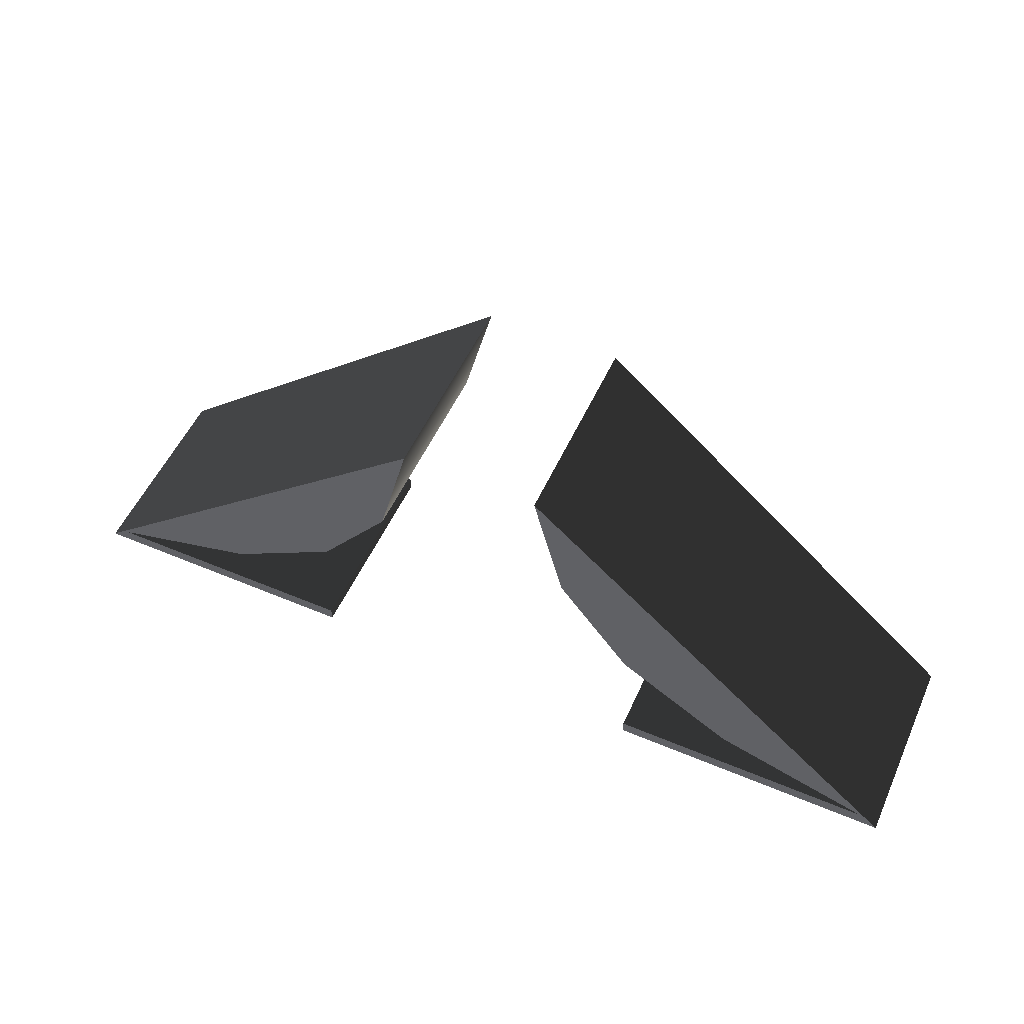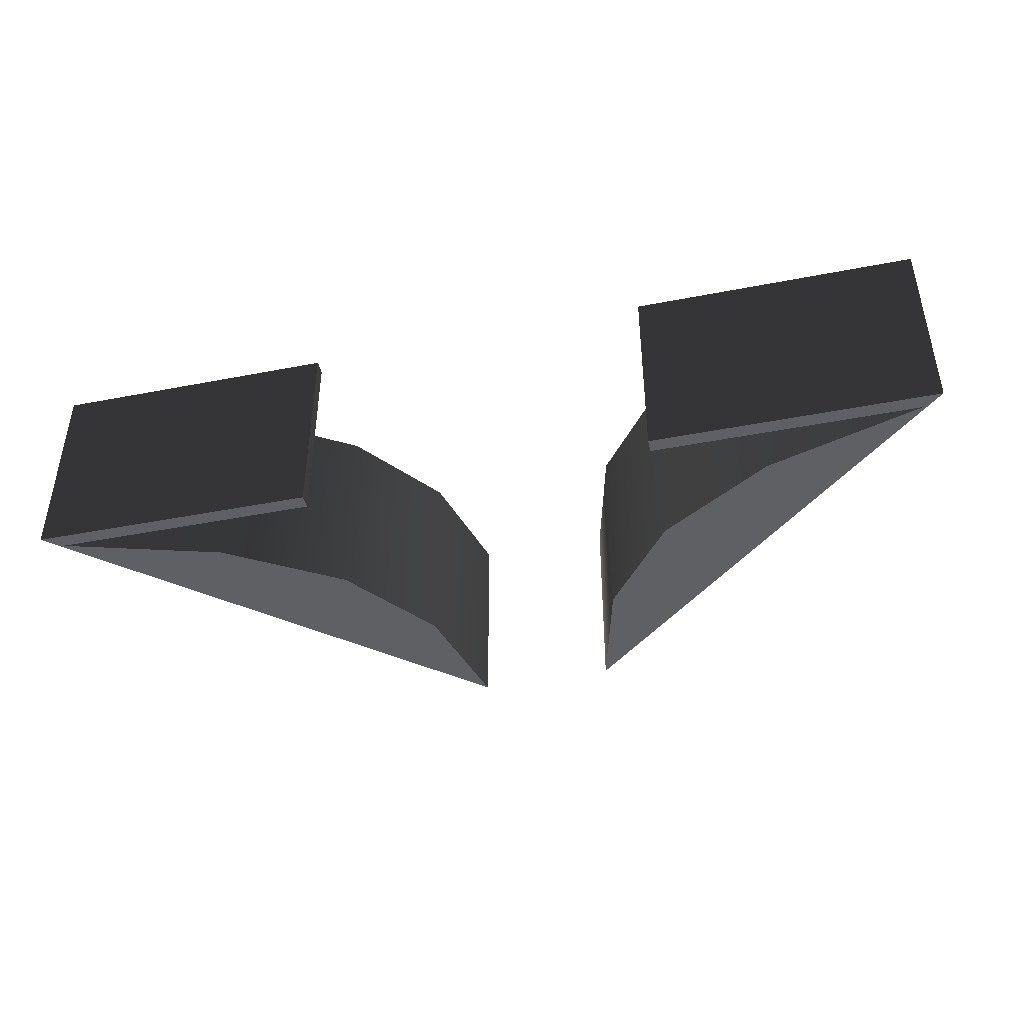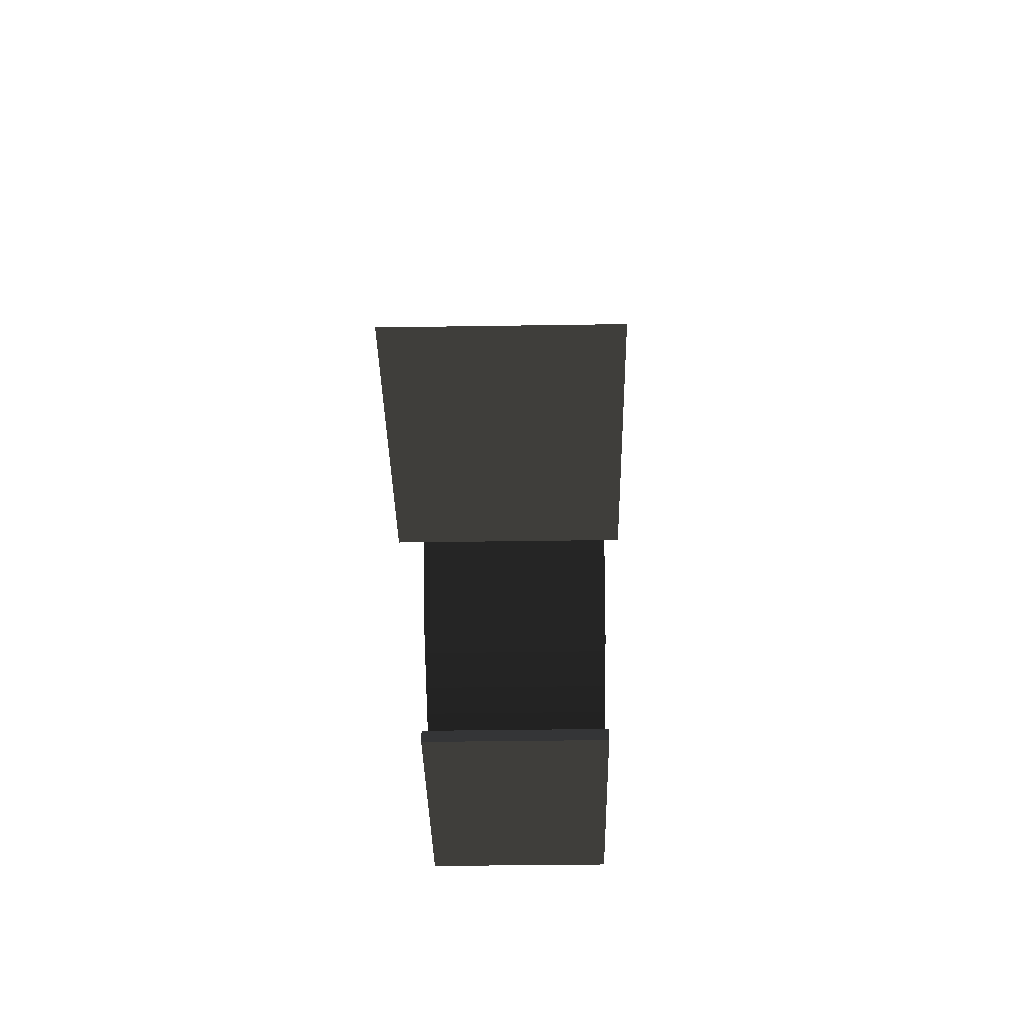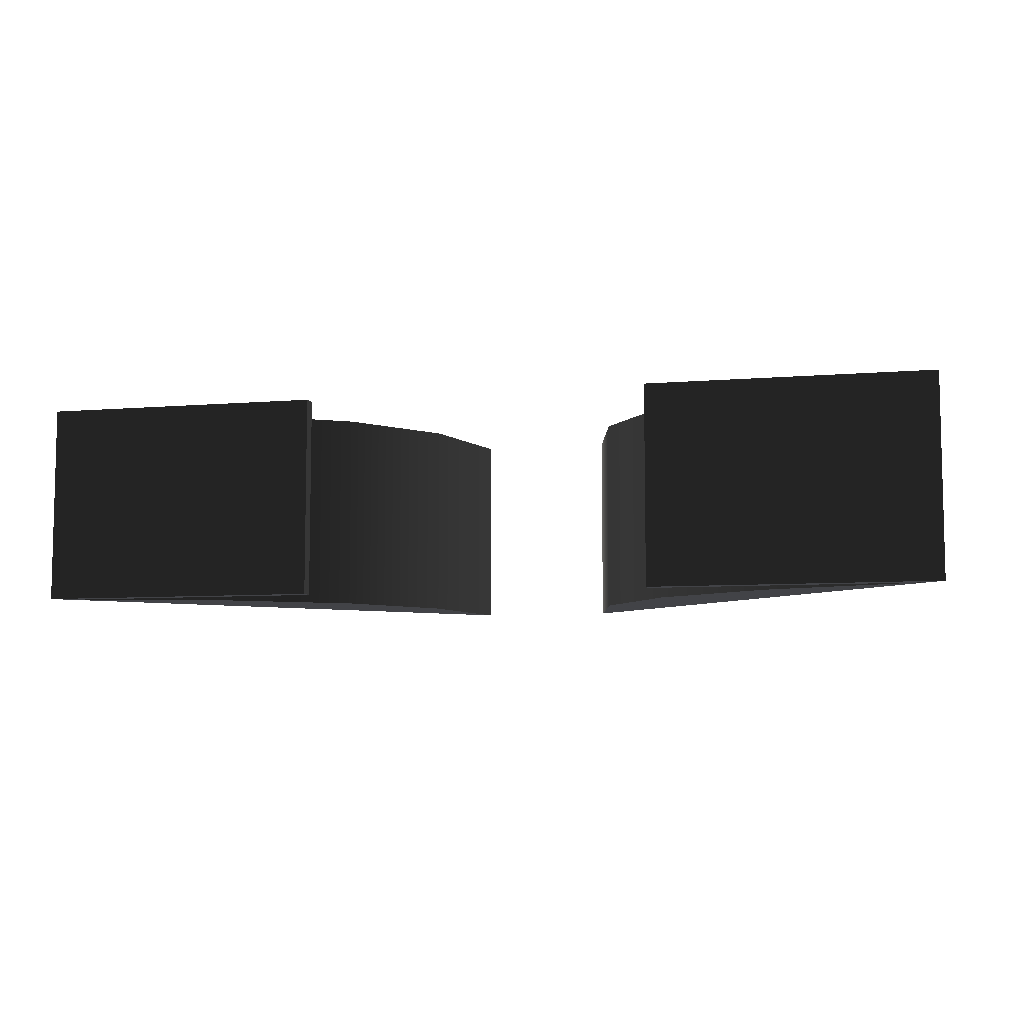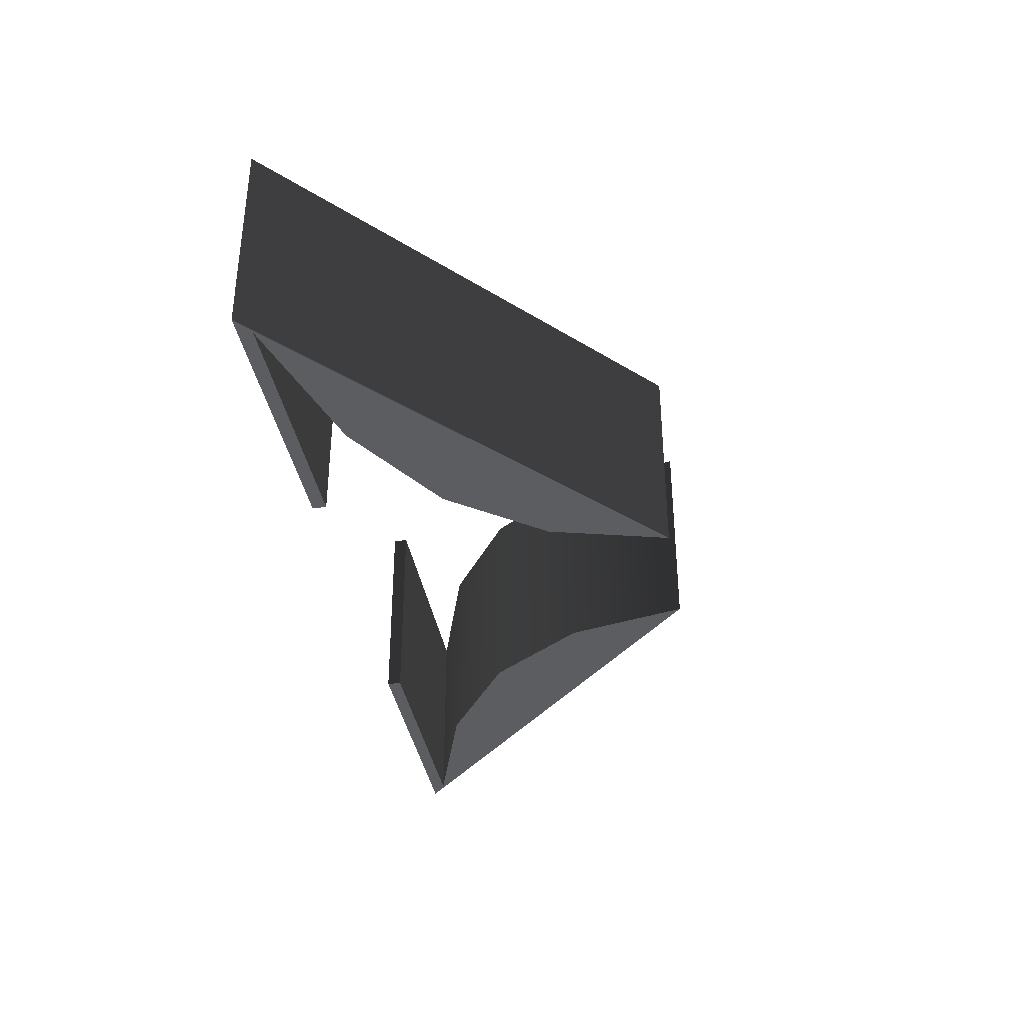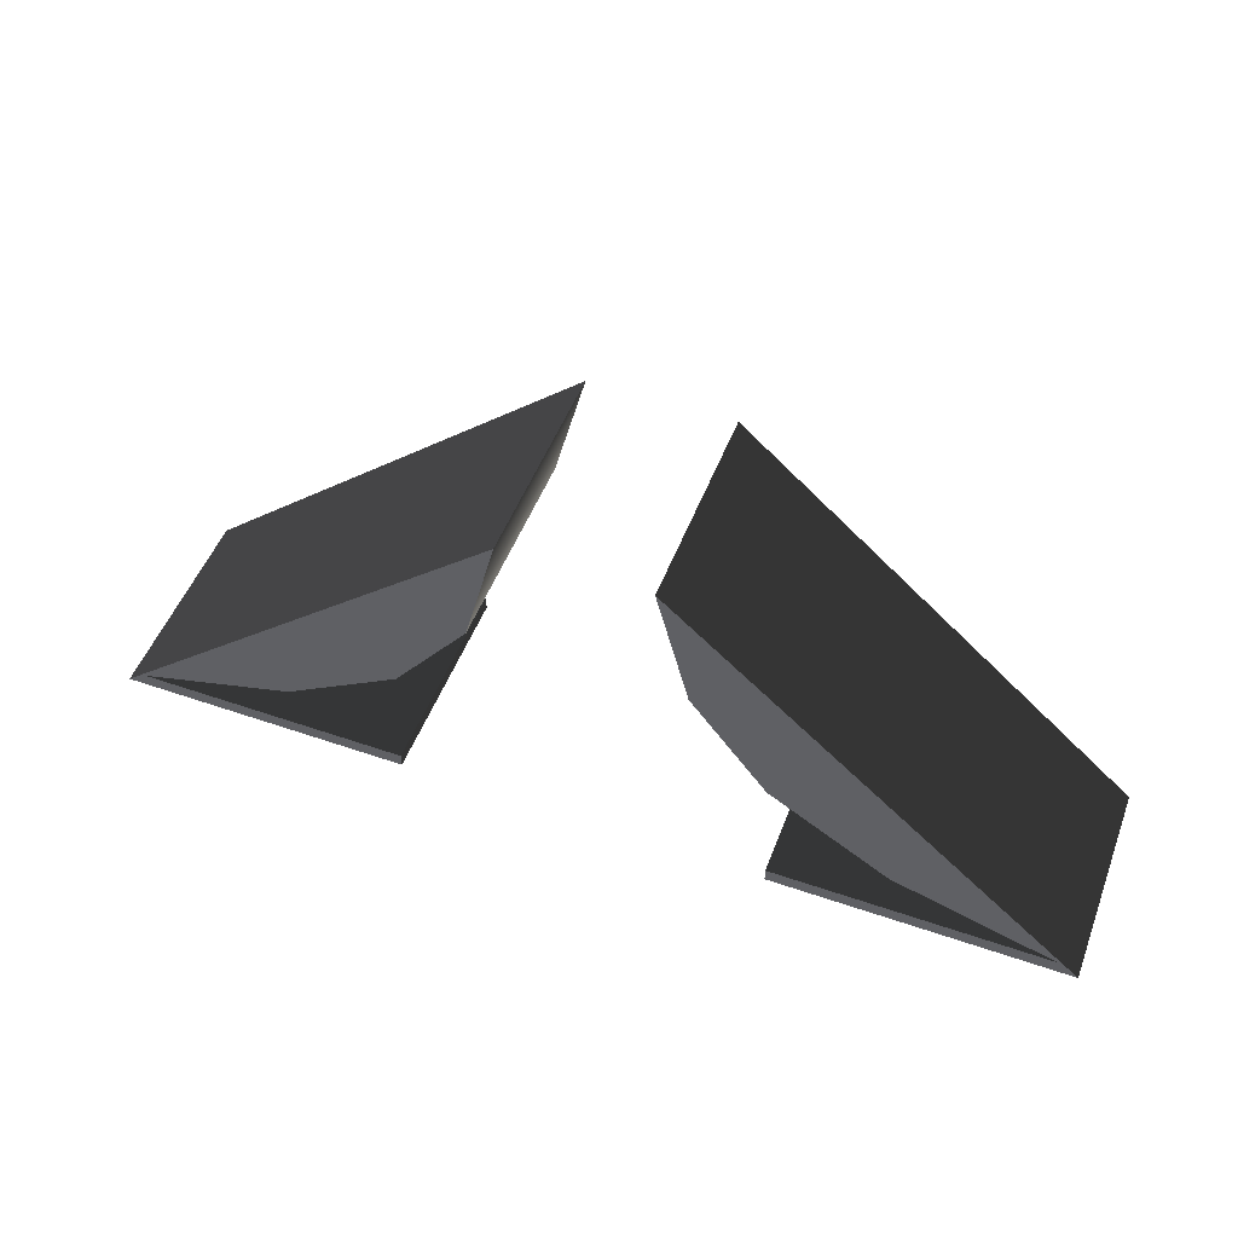
<metadata>
{"format":"obj","ext":"obj","renderer":"f3d","projection":"perspective","resolution":1024,"background":"white","views":[{"elev":53.7,"azim":24.2,"up":"+Z"},{"elev":-43.1,"azim":-167.0,"up":"+Y"},{"elev":-38.3,"azim":91.1,"up":"+Z"},{"elev":-7.4,"azim":-166.4,"up":"+Y"},{"elev":-35.7,"azim":-80.9,"up":"+Y"},{"elev":50.7,"azim":-159.3,"up":"+Z"}]}
</metadata>
<code>
o Design Layer-1
v -33.15 -52.15 -25
v -4.913 -52.15 0
v -4.913 -66.67 0
v -33.15 -66.67 -25
f 1 2 3
f 1 3 2
f 1 3 4
f 1 4 3
v -12.7 -52.15 -25
v -33.15 -52.15 -25
v -33.15 -66.67 -25
v -12.7 -66.67 -25
f 5 6 7
f 5 7 6
f 5 7 8
f 5 8 7
v -12.7 -52.15 -24
v -12.7 -52.15 -25
v -12.7 -66.67 -25
v -12.7 -66.67 -24
f 9 10 11
f 9 11 10
f 9 11 12
f 9 12 11
v -31.75 -52.15 -24
v -12.7 -52.15 -24
v -12.7 -66.67 -24
v -31.75 -66.67 -24
f 13 14 15
f 13 15 14
f 13 15 16
f 13 16 15
v -20.55 -52.15 -20.64
v -31.75 -52.15 -24
v -31.75 -66.67 -24
v -20.55 -66.67 -20.64
v -12.34 -52.15 -15.53
v -12.34 -66.67 -15.53
v -7.129 -52.15 -8.644
v -7.129 -66.67 -8.644
v -4.913 -52.15 0
v -4.913 -66.67 0
f 17 18 19
f 17 19 18
f 17 19 20
f 17 20 19
f 21 17 20
f 21 20 17
f 21 20 22
f 21 22 20
f 23 21 22
f 23 22 21
f 23 22 24
f 23 24 22
f 25 23 24
f 25 24 23
f 25 24 26
f 25 26 24
f 25 25 26
f 25 26 25
f 25 26 26
f 25 26 26
v -4.913 -52.15 0
v -4.913 -66.67 0
f 27 27 28
f 27 28 27
f 27 28 28
f 27 28 28
v -4.913 -52.15 0
v -33.15 -52.15 -25
v -31.75 -52.15 -24
v -20.55 -52.15 -20.64
v -12.34 -52.15 -15.53
v -7.129 -52.15 -8.644
v -12.7 -52.15 -25
v -12.7 -52.15 -24
v -4.913 -66.67 0
v -33.15 -66.67 -25
v -31.75 -66.67 -24
v -20.55 -66.67 -20.64
v -12.34 -66.67 -15.53
v -7.129 -66.67 -8.644
v -12.7 -66.67 -25
v -12.7 -66.67 -24
f 29 30 31
f 29 31 30
f 29 31 32
f 29 32 31
f 29 32 33
f 29 33 32
f 29 33 34
f 29 34 33
f 31 30 35
f 31 35 30
f 31 35 36
f 31 36 35
f 37 38 39
f 37 39 38
f 37 39 40
f 37 40 39
f 37 40 41
f 37 41 40
f 37 41 42
f 37 42 41
f 39 38 43
f 39 43 38
f 39 43 44
f 39 44 43
o Design Layer-1
v 4.913 -52.15 0
v 4.913 -66.67 0
v 7.129 -52.15 -8.644
v 7.129 -66.67 -8.644
v 12.34 -52.15 -15.53
v 12.34 -66.67 -15.53
v 20.55 -52.15 -20.64
v 20.55 -66.67 -20.64
v 31.75 -52.15 -24
v 31.75 -66.67 -24
f 45 45 46
f 45 46 45
f 45 46 46
f 45 46 46
f 47 45 46
f 47 46 45
f 47 46 48
f 47 48 46
f 49 47 48
f 49 48 47
f 49 48 50
f 49 50 48
f 51 49 50
f 51 50 49
f 51 50 52
f 51 52 50
f 53 51 52
f 53 52 51
f 53 52 54
f 53 54 52
v 12.7 -52.15 -24
v 31.75 -52.15 -24
v 31.75 -66.67 -24
v 12.7 -66.67 -24
f 55 56 57
f 55 57 56
f 55 57 58
f 55 58 57
v 12.7 -52.15 -25
v 12.7 -52.15 -24
v 12.7 -66.67 -24
v 12.7 -66.67 -25
f 59 60 61
f 59 61 60
f 59 61 62
f 59 62 61
v 33.15 -52.15 -25
v 12.7 -52.15 -25
v 12.7 -66.67 -25
v 33.15 -66.67 -25
f 63 64 65
f 63 65 64
f 63 65 66
f 63 66 65
v 4.913 -52.15 0
v 33.15 -52.15 -25
v 33.15 -66.67 -25
v 4.913 -66.67 0
f 67 68 69
f 67 69 68
f 67 69 70
f 67 70 69
v 4.913 -52.15 0
v 4.913 -66.67 0
f 71 71 72
f 71 72 71
f 71 72 72
f 71 72 72
v 31.75 -52.15 -24
v 33.15 -52.15 -25
v 4.913 -52.15 0
v 20.55 -52.15 -20.64
v 12.34 -52.15 -15.53
v 7.129 -52.15 -8.644
v 12.7 -52.15 -25
v 12.7 -52.15 -24
v 31.75 -66.67 -24
v 33.15 -66.67 -25
v 4.913 -66.67 0
v 20.55 -66.67 -20.64
v 12.34 -66.67 -15.53
v 7.129 -66.67 -8.644
v 12.7 -66.67 -25
v 12.7 -66.67 -24
f 73 74 75
f 73 75 74
f 76 73 75
f 76 75 73
f 77 76 75
f 77 75 76
f 78 77 75
f 78 75 77
f 79 74 73
f 79 73 74
f 80 79 73
f 80 73 79
f 81 82 83
f 81 83 82
f 84 81 83
f 84 83 81
f 85 84 83
f 85 83 84
f 86 85 83
f 86 83 85
f 87 82 81
f 87 81 82
f 88 87 81
f 88 81 87

</code>
